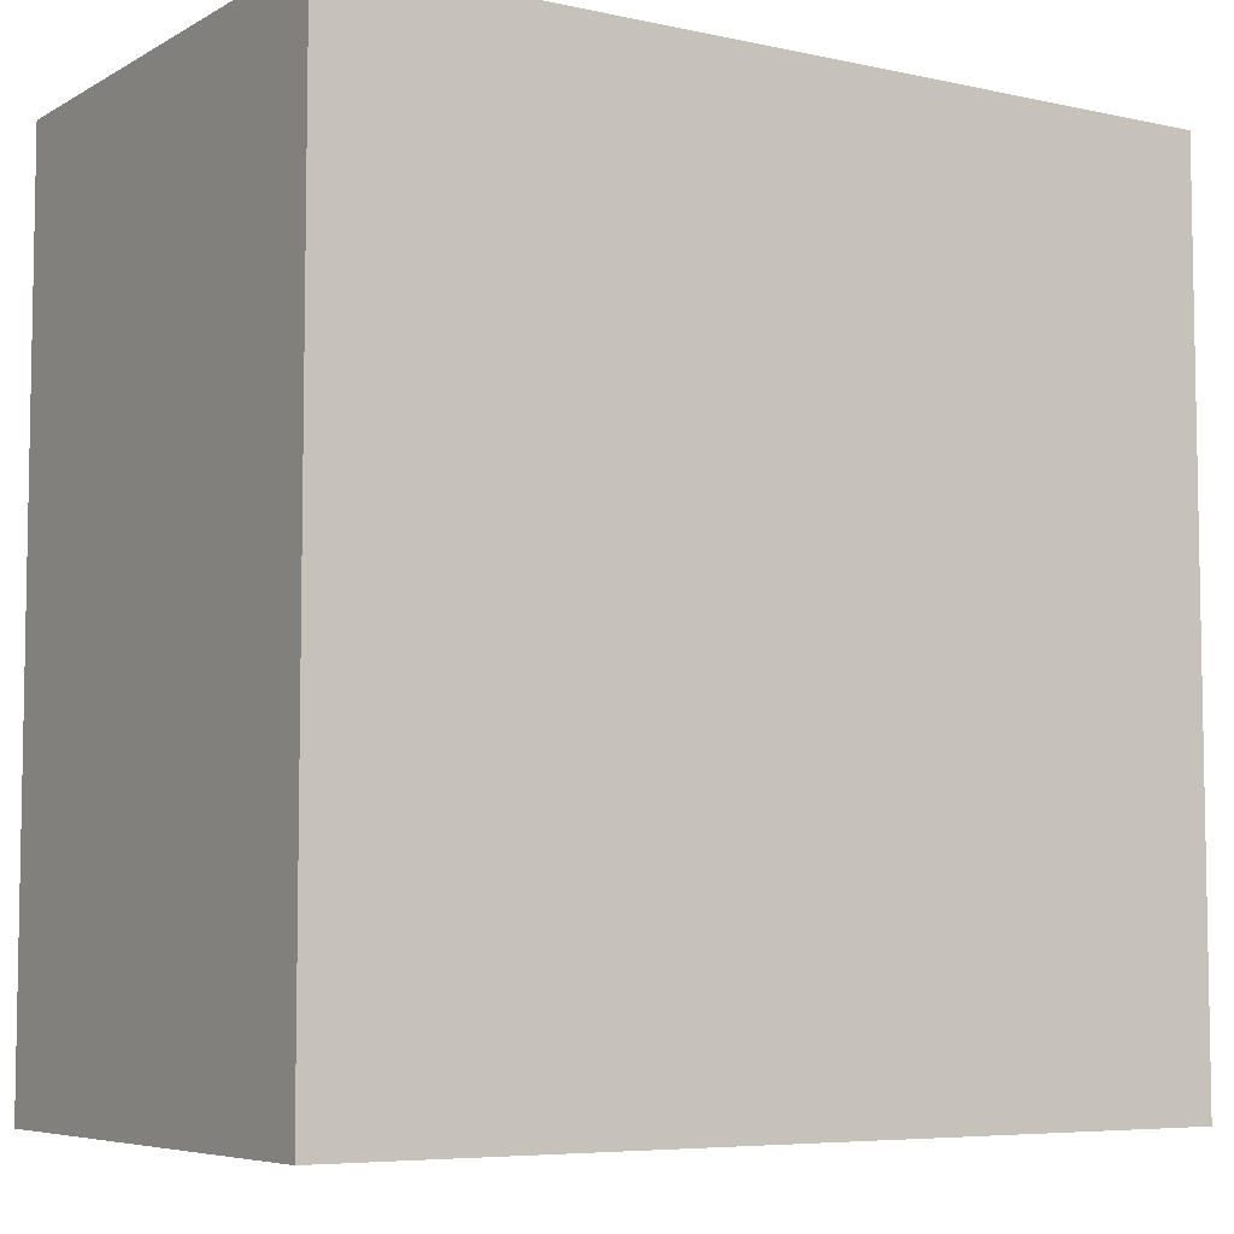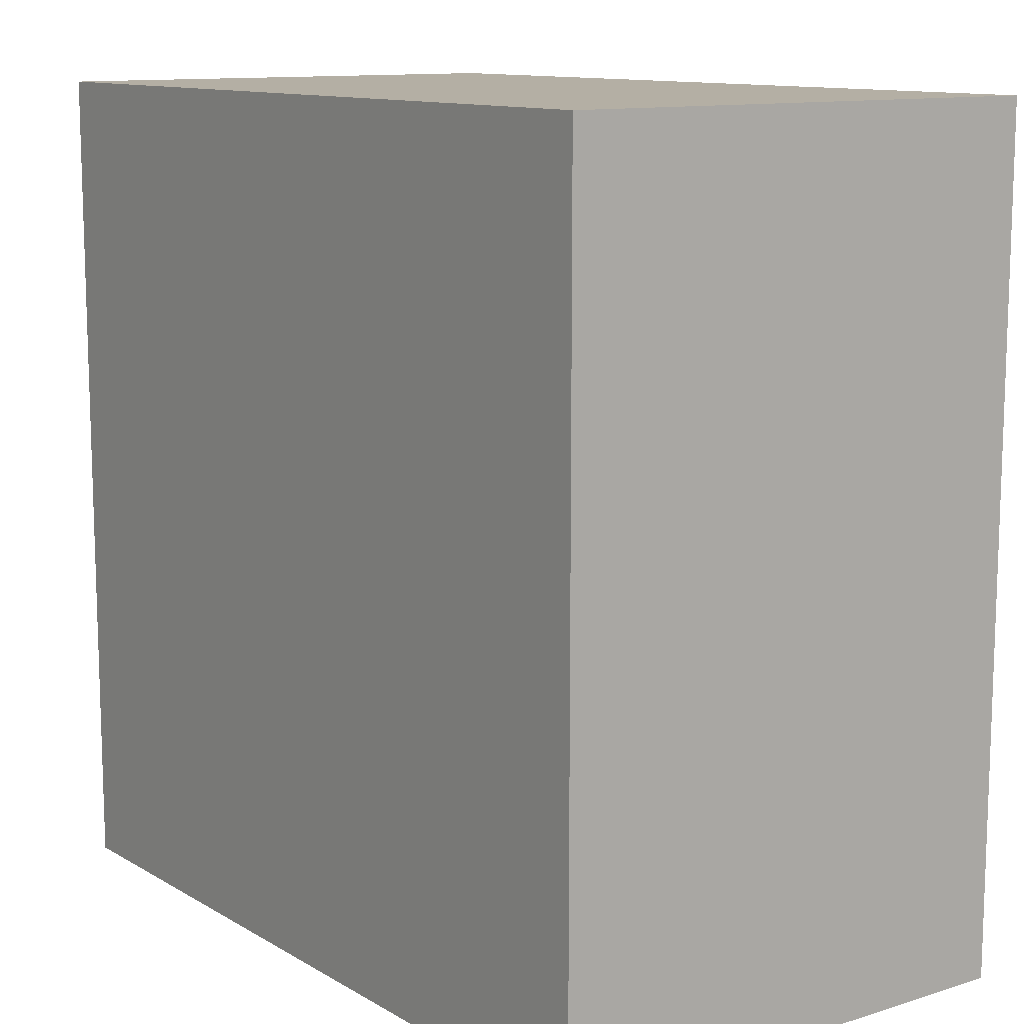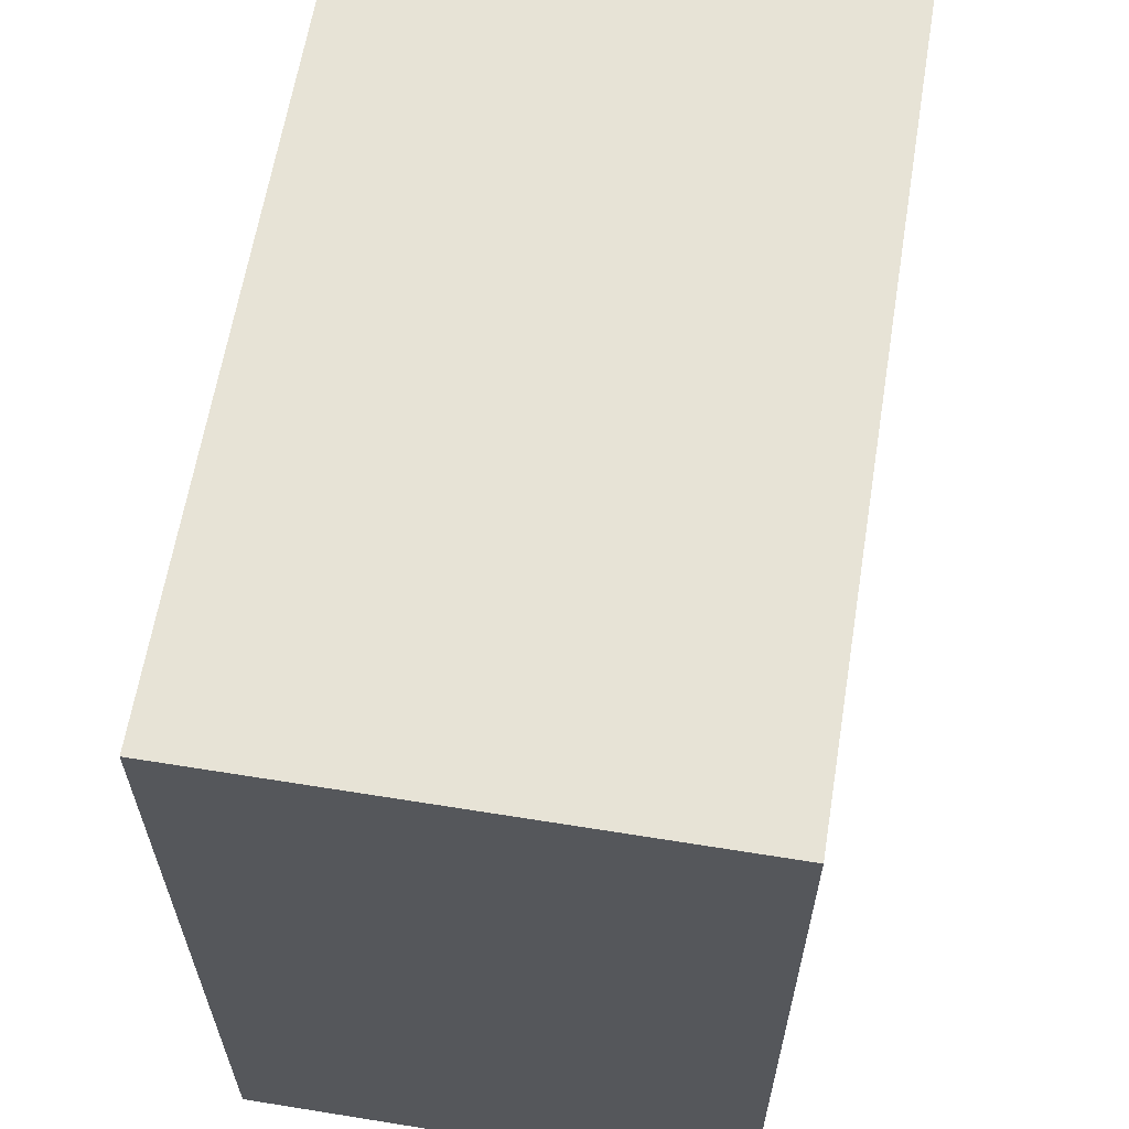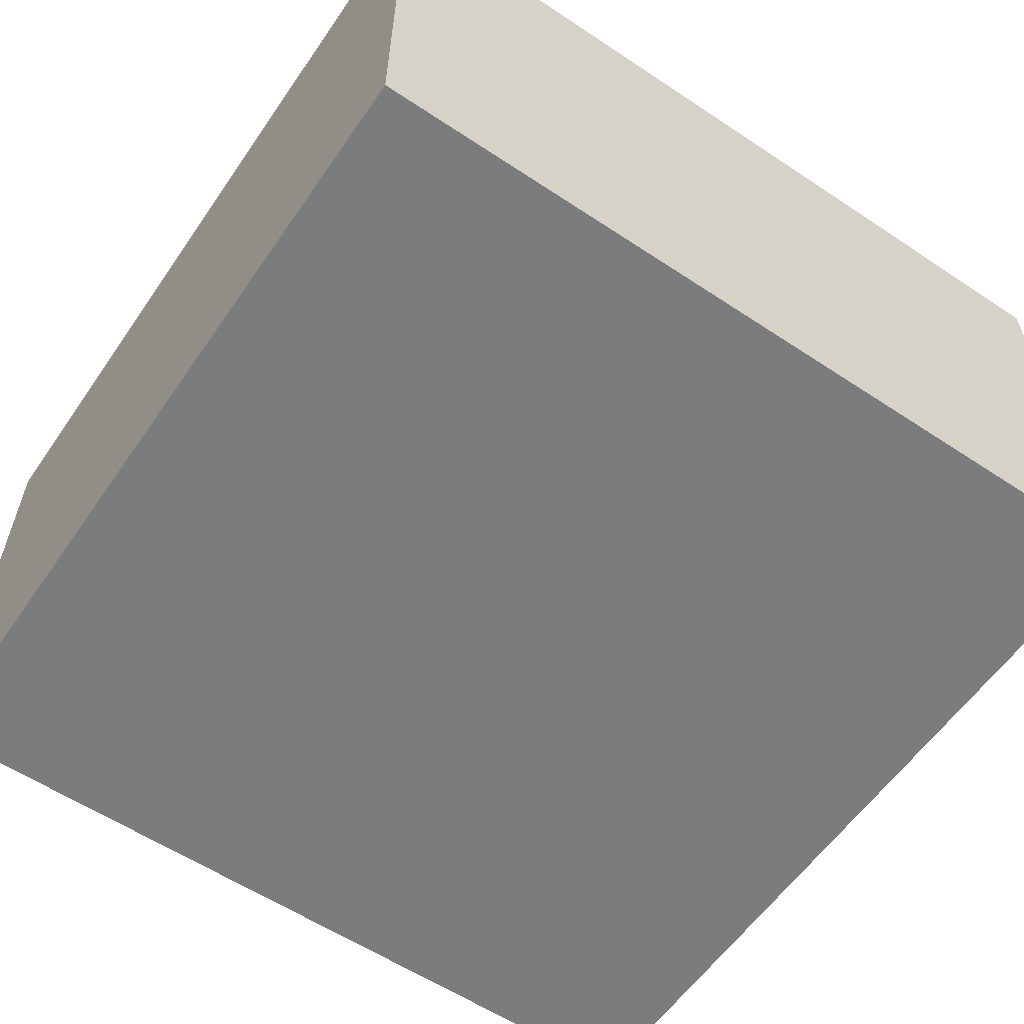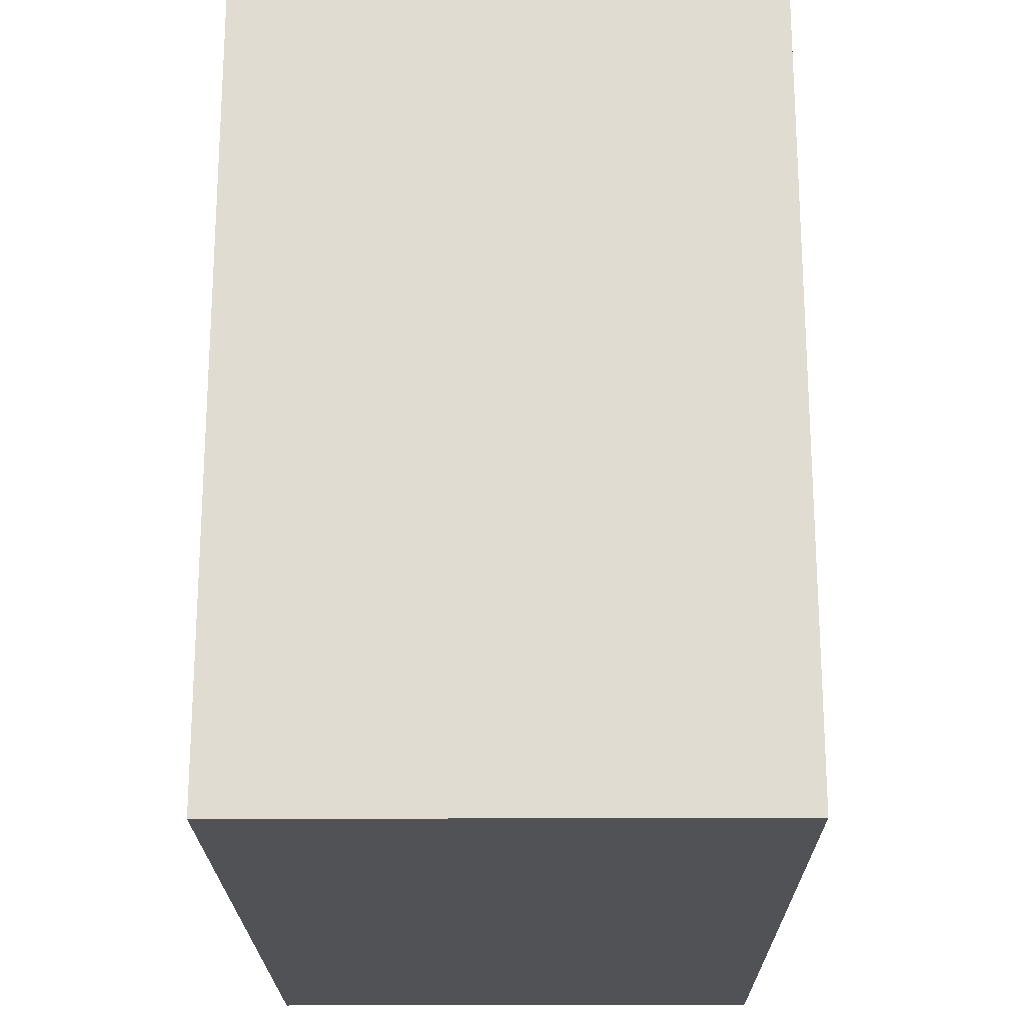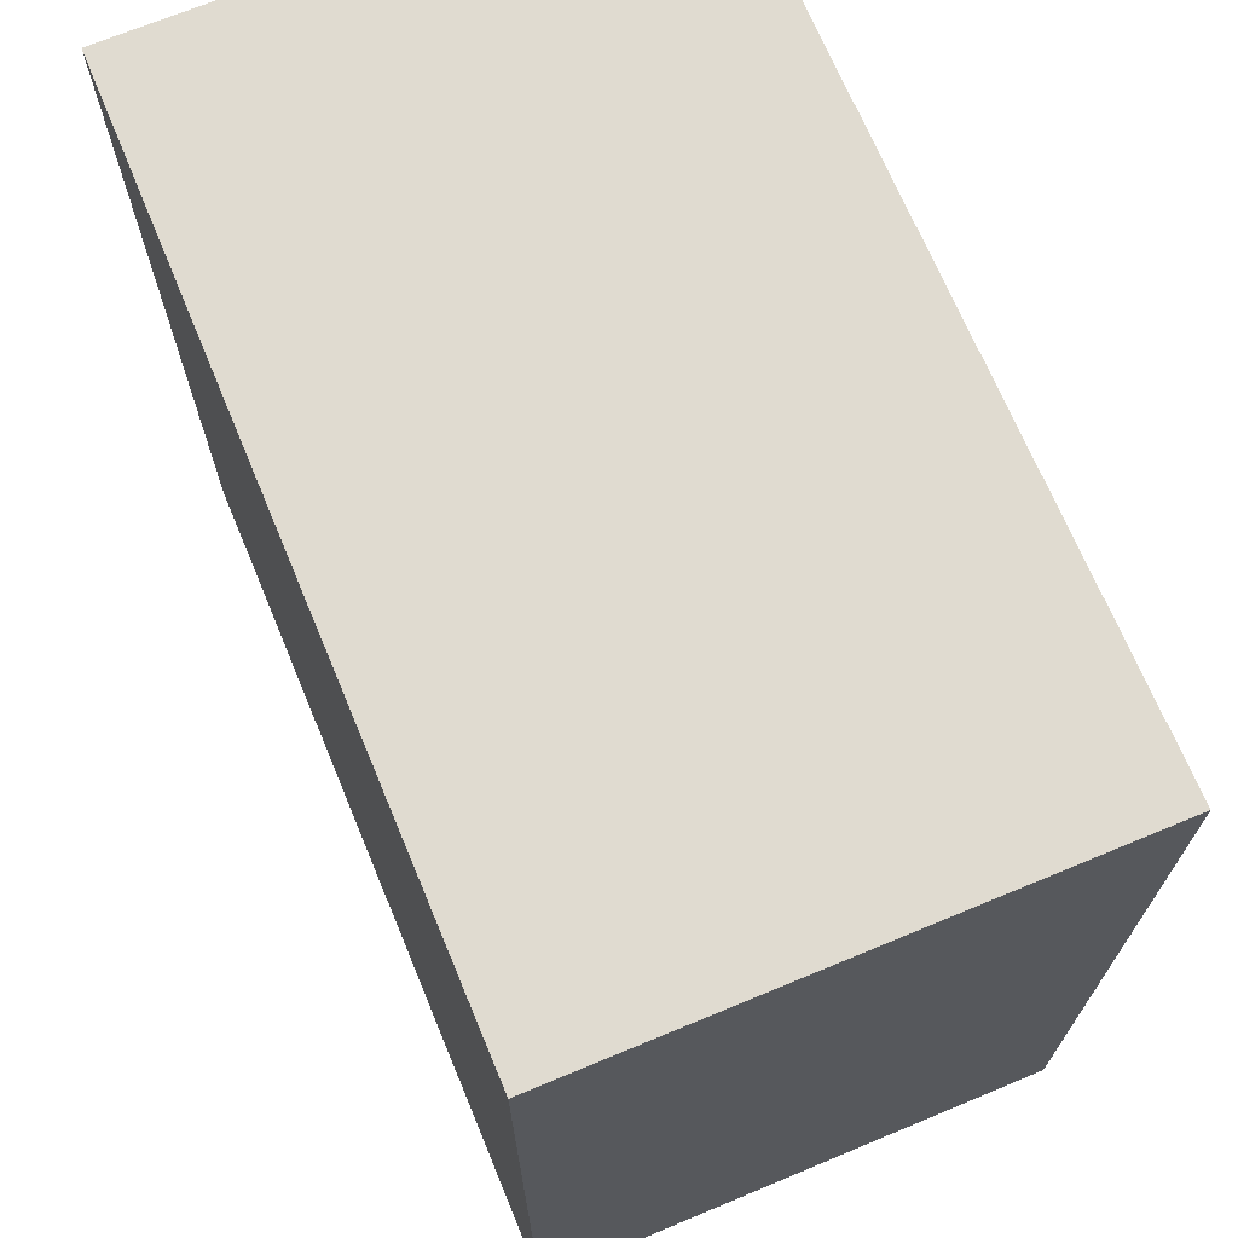
<metadata>
{"format":"obj","ext":"obj","renderer":"f3d","projection":"perspective","resolution":1024,"background":"white","views":[{"elev":-6.4,"azim":-32.8,"up":"+Z"},{"elev":11.7,"azim":53.5,"up":"+Z"},{"elev":62.4,"azim":-80.7,"up":"+Z"},{"elev":-58.7,"azim":145.6,"up":"+Y"},{"elev":-21.1,"azim":-89.5,"up":"+Z"},{"elev":69.7,"azim":-112.6,"up":"+Z"}]}
</metadata>
<code>
g ENV_PushPullBlock05_MO
v -2.5 3.028e-05 2.5
v -2.5 3 2.5
v 2.5 3 2.5
v 2.5 3.028e-05 2.5
v -2.5 3 2.5
v -2.5 3 -2.5
v 2.5 3 -2.5
v 2.5 3 2.5
v -2.5 3 -2.5
v -2.5 3.028e-05 -2.5
v 2.5 3.028e-05 -2.5
v 2.5 3 -2.5
v -2.5 3.028e-05 -2.5
v -2.5 3.028e-05 2.5
v 2.5 3.028e-05 2.5
v 2.5 3.028e-05 -2.5
v 2.5 3.028e-05 2.5
v 2.5 3 2.5
v 2.5 3 -2.5
v 2.5 3.028e-05 -2.5
v -2.5 3.028e-05 -2.5
v -2.5 3 -2.5
v -2.5 3 2.5
v -2.5 3.028e-05 2.5
g ENV_PushPullBlock05_MO_0
f 3 2 1
f 4 3 1
f 7 6 5
f 8 7 5
f 11 10 9
f 12 11 9
f 15 14 13
f 16 15 13
f 19 18 17
f 20 19 17
f 23 22 21
f 24 23 21

</code>
